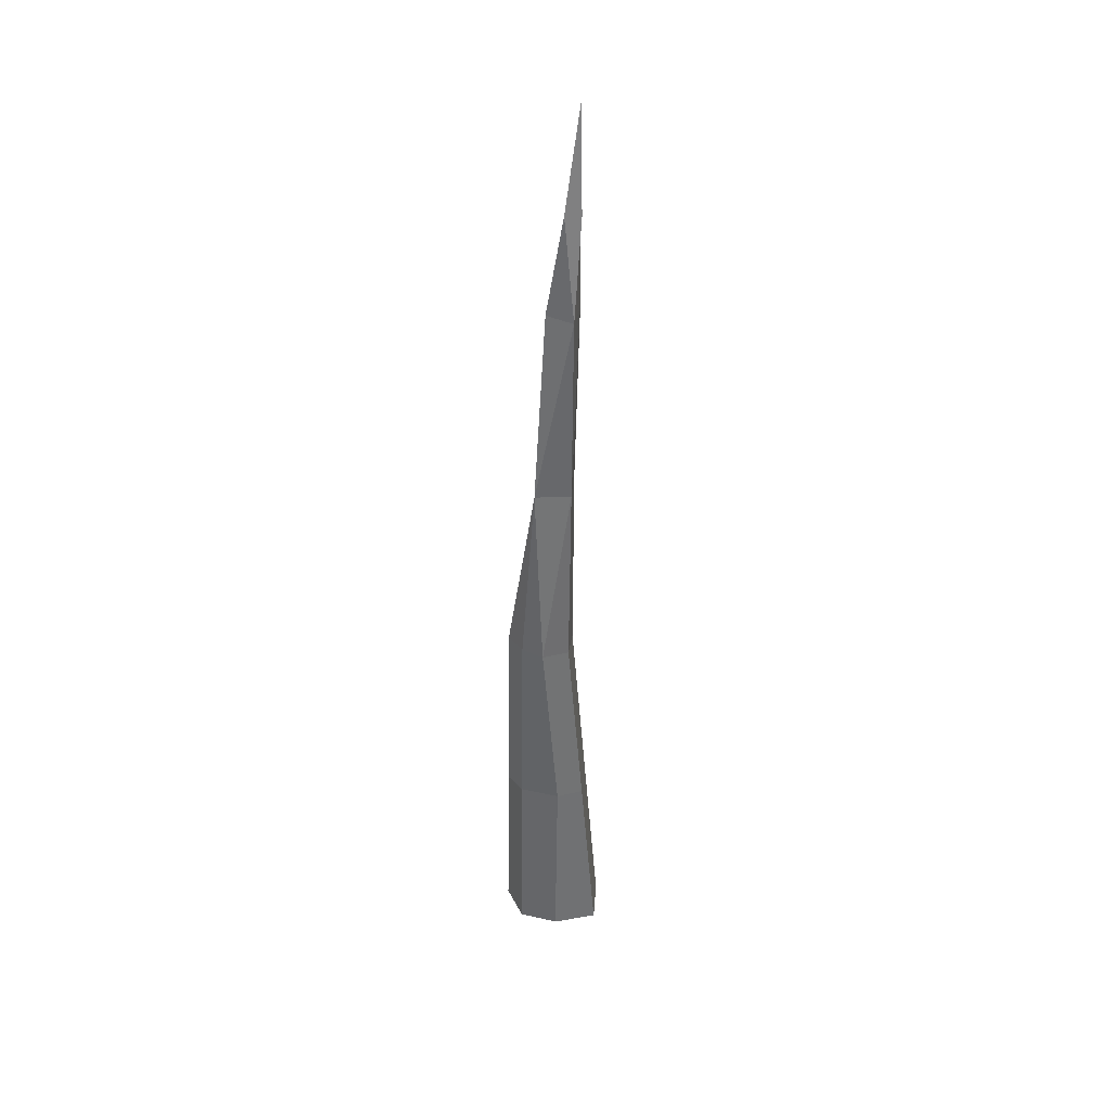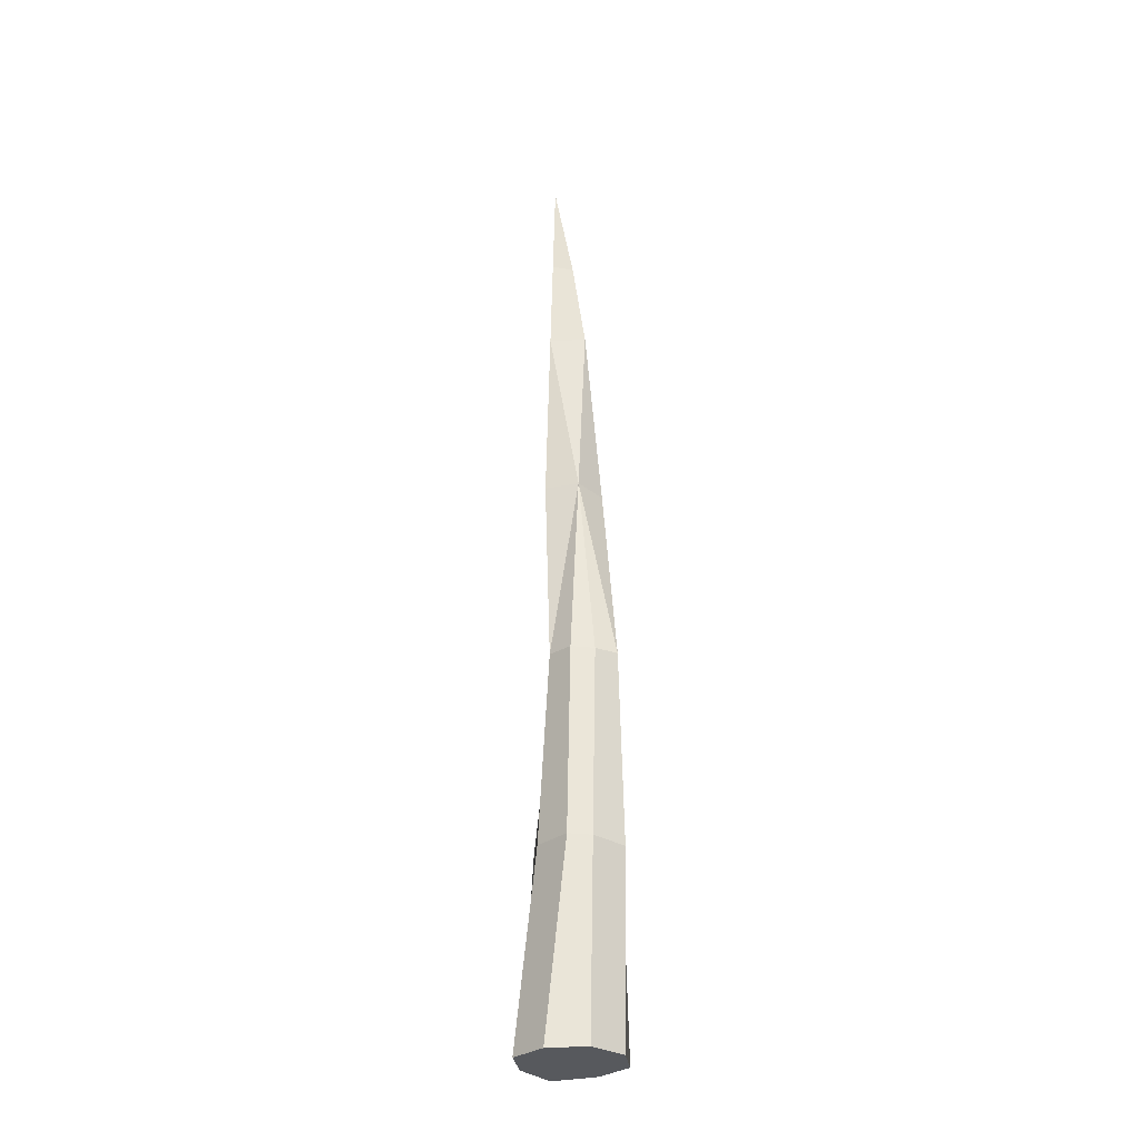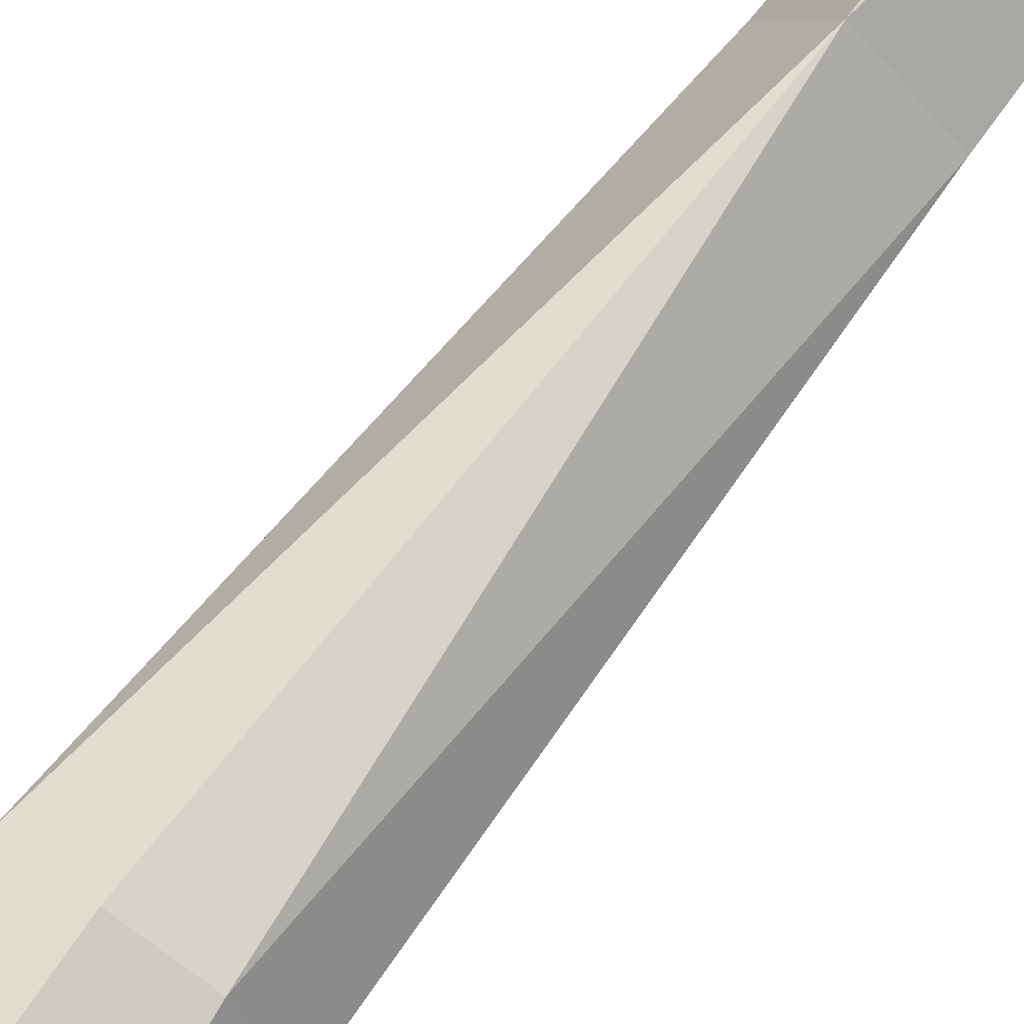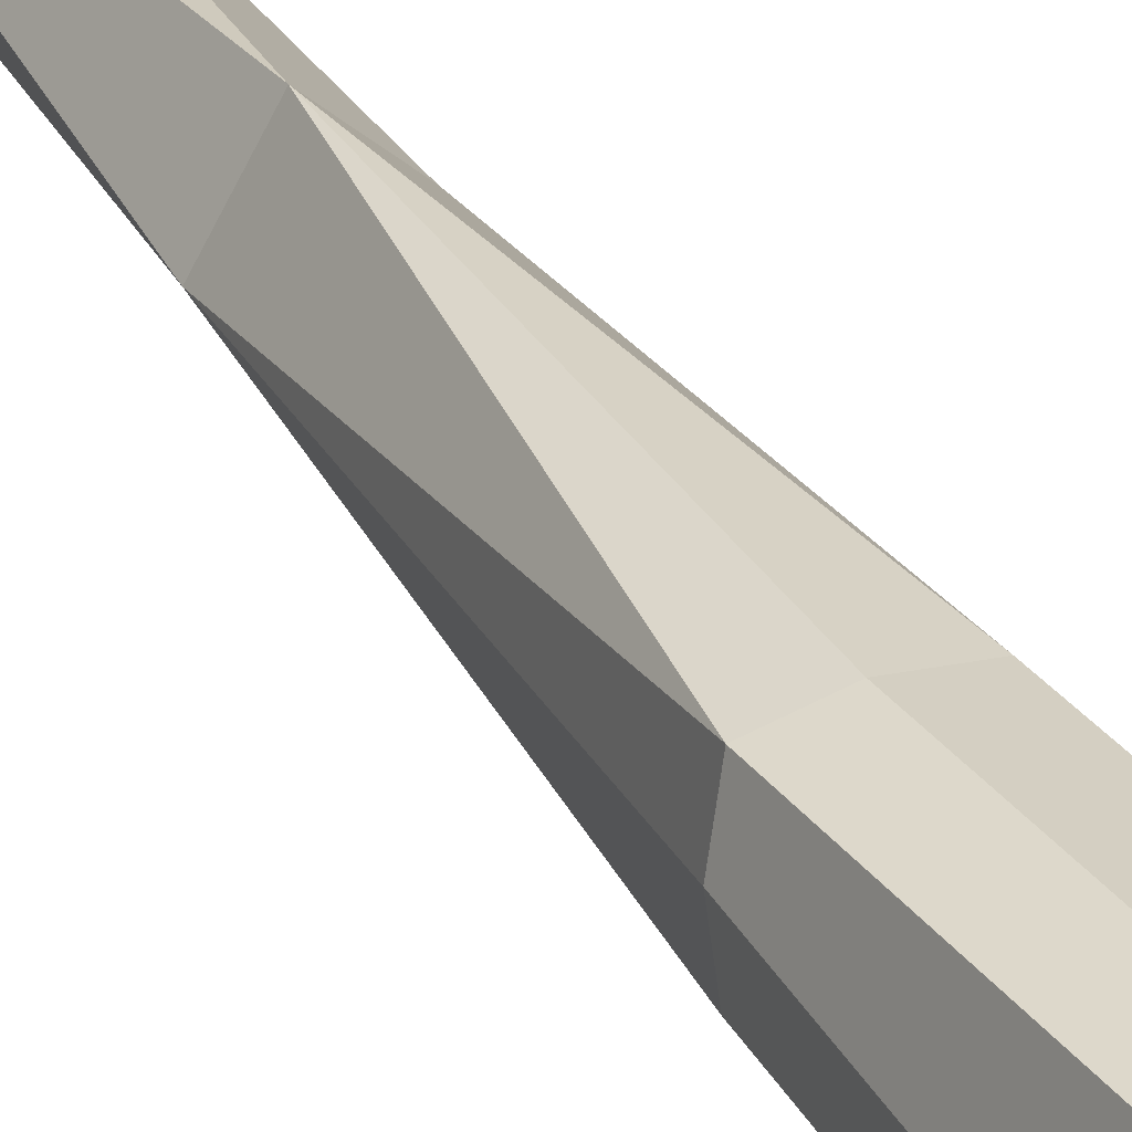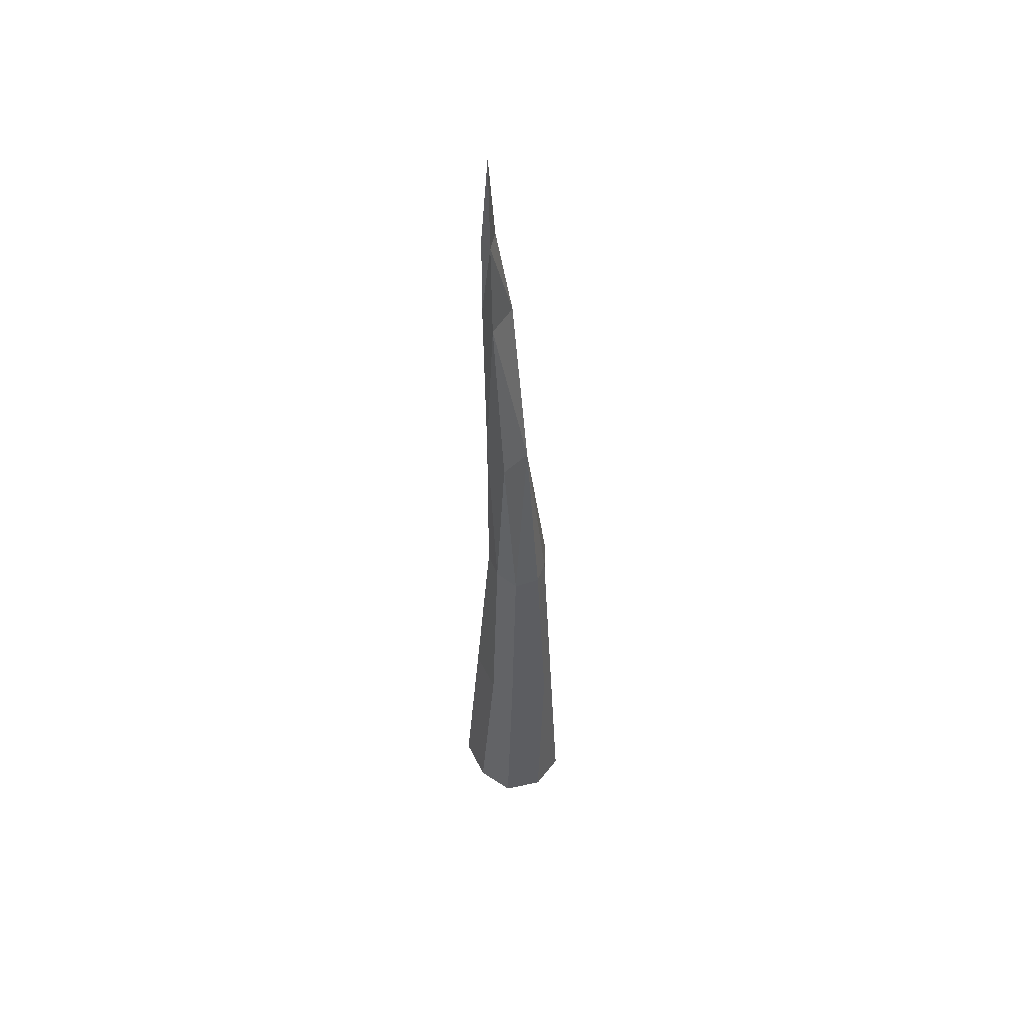
<metadata>
{"format":"obj","ext":"obj","renderer":"f3d","projection":"perspective","resolution":1024,"background":"white","views":[{"elev":37.0,"azim":40.9,"up":"+Y"},{"elev":-29.6,"azim":-107.3,"up":"+Y"},{"elev":72.5,"azim":34.6,"up":"+Z"},{"elev":32.9,"azim":-29.5,"up":"+Z"},{"elev":49.7,"azim":-168.5,"up":"+Y"}]}
</metadata>
<code>
o SpruceBark_Spruce.007
v -0.03847 3.769 0.4298
v -0.3043 3.78 0.1446
v -0.5431 -0.2184 -0
v -0.03788 3.78 -0.2377
v 0 -0.2184 -0.5459
v 0.3635 3.769 0.1451
v 0.6544 -0.2184 -0
v -0 -0.2184 0.5459
v 0.08746 7.769 0.1823
v 0.2161 7.761 -0.1744
v 0.3858 7.759 0.1143
v 0.2581 9.864 -0.1131
v 0.3772 -0.2184 0.3729
v -0.01894 1.781 -0.3418
v -0.3905 1.781 -0.1688
v -0.4237 1.781 0.07232
v -0.2714 3.775 0.3872
v 0.3772 -0.2184 -0.3729
v 0.2128 3.775 -0.09629
v -0.2711 3.78 -0.09652
v 0.509 1.775 0.07256
v 0.2369 8.816 0.0892
v 0.2318 1.775 -0.3004
v -0.3715 -0.2184 -0.3729
v 0.08911 5.771 -0.2561
v -0.1043 5.773 0.04236
v 0.353 5.763 0.1002
v 0.08861 5.769 0.3606
v 0.3503 8.81 -0.02892
v 0.2125 3.769 0.3875
v -0.01924 1.775 0.4878
v -0.2521 1.781 0.4453
v 0.2371 8.813 -0.1438
v -0.3715 -0.2184 0.3729
v 0.358 1.775 0.3149
v -0 -0.2184 -0
f 13 8 34 36
f 15 20 4 14
f 18 23 21 7
f 23 19 6 21
f 30 27 28
f 17 28 26
f 20 2 26
f 20 26 4
f 19 4 25
f 9 11 22
f 24 3 16 15
f 13 35 31 8
f 32 17 2 16
f 17 1 28
f 10 9 33
f 24 15 14 5
f 34 32 16 3
f 18 36 24 5
f 13 36 18 7
f 29 33 12
f 29 11 33
f 11 10 33
f 33 22 12
f 33 9 22
f 25 10 27
f 30 6 27
f 31 1 17 32
f 13 7 21 35
f 34 8 31 32
f 22 29 12
f 22 11 29
f 28 11 9
f 27 10 11
f 25 26 10
f 26 28 9
f 14 4 19 23
f 19 25 27
f 18 5 14 23
f 35 30 1 31
f 21 6 30 35
f 16 2 20 15
f 24 36 34 3
f 26 9 10
f 27 11 28
f 4 26 25
f 27 6 19
f 28 1 30
f 26 2 17

</code>
